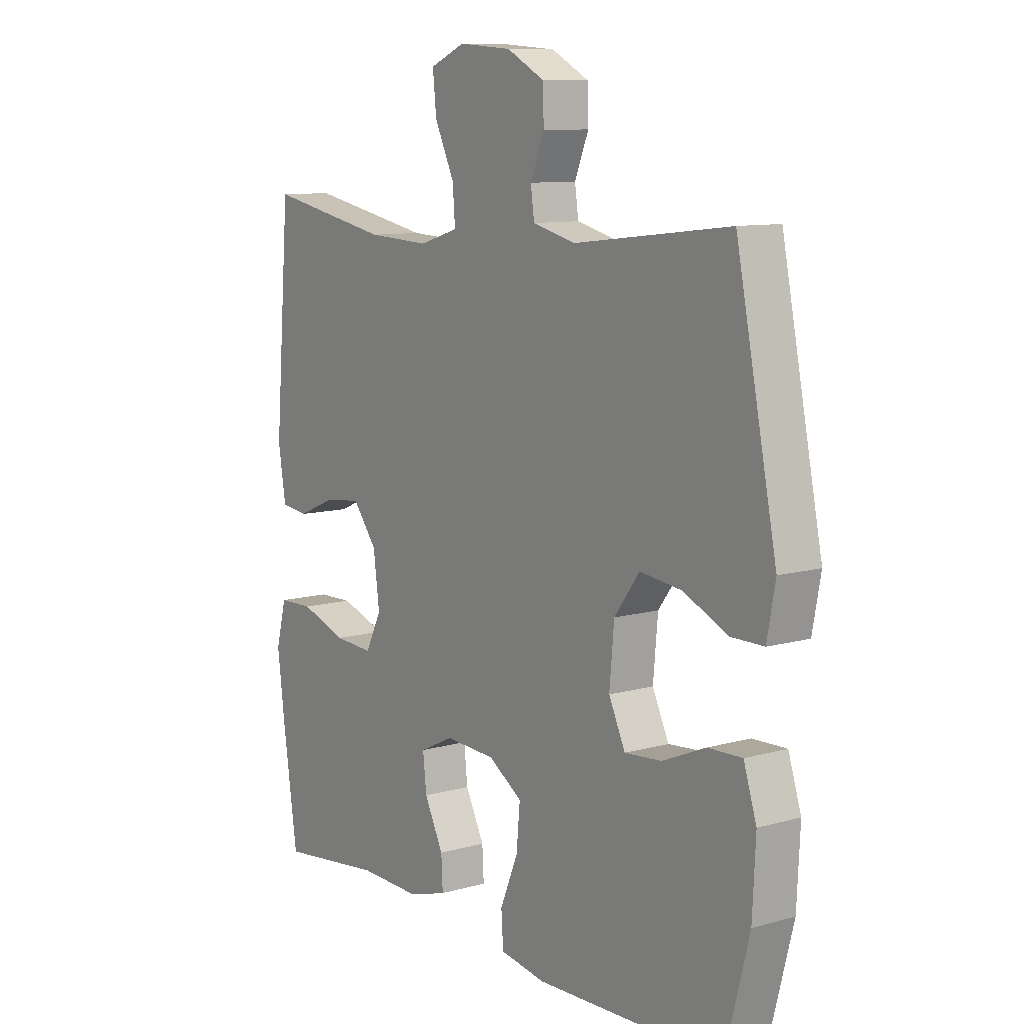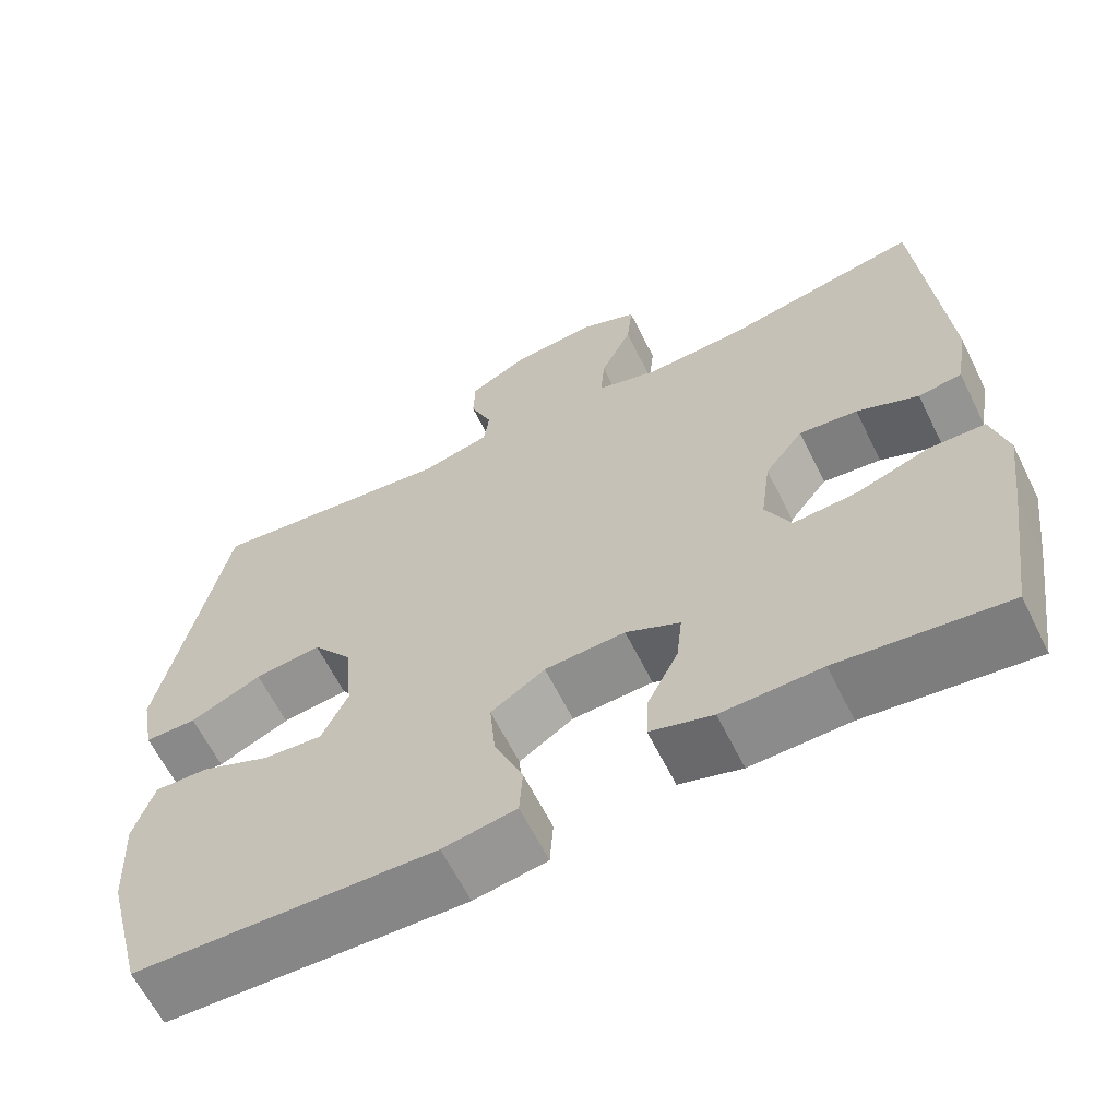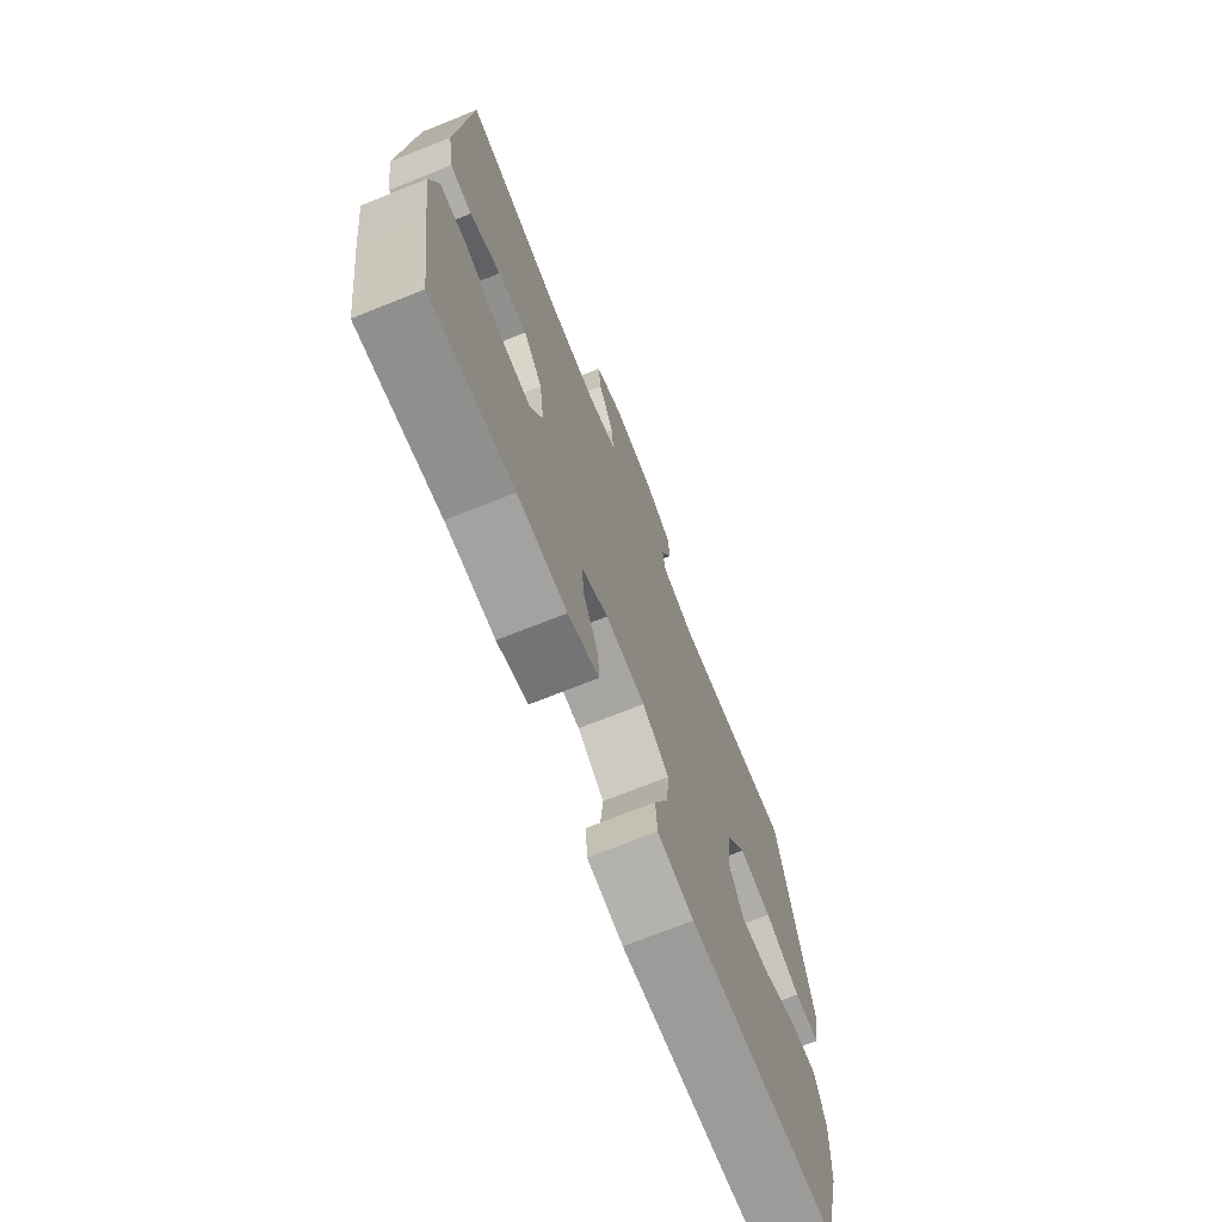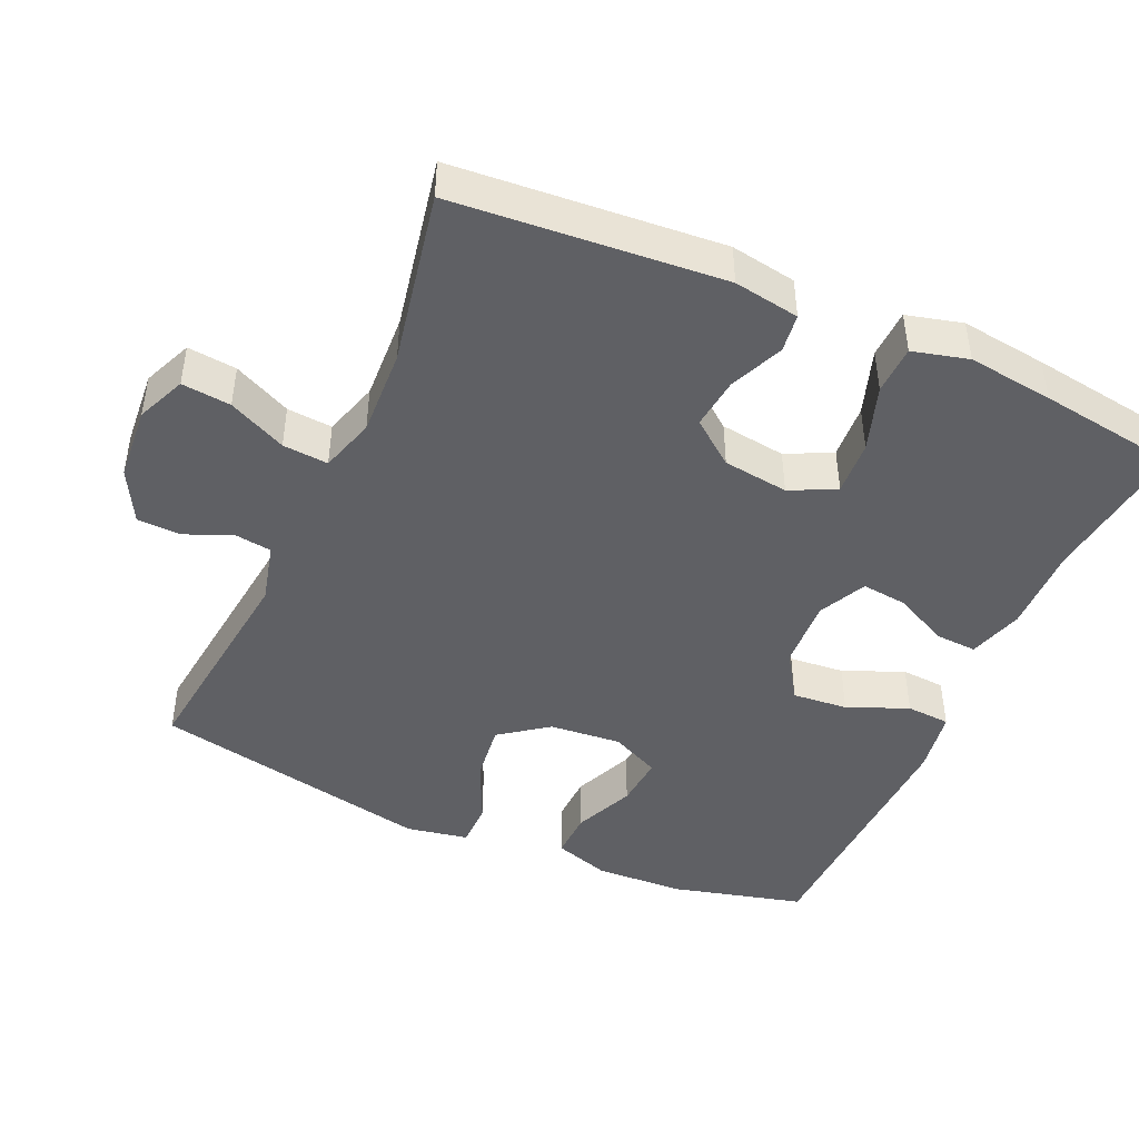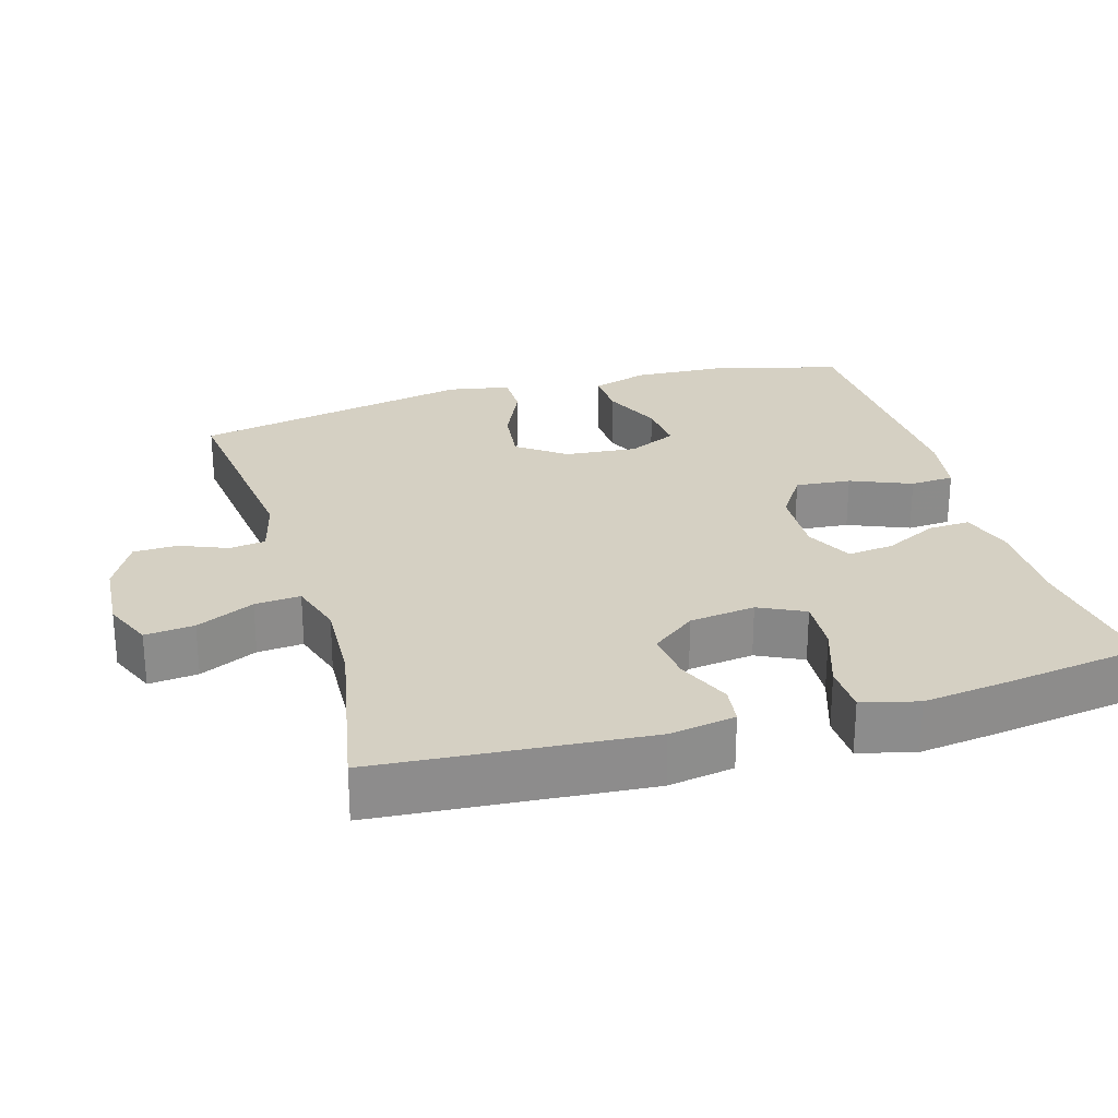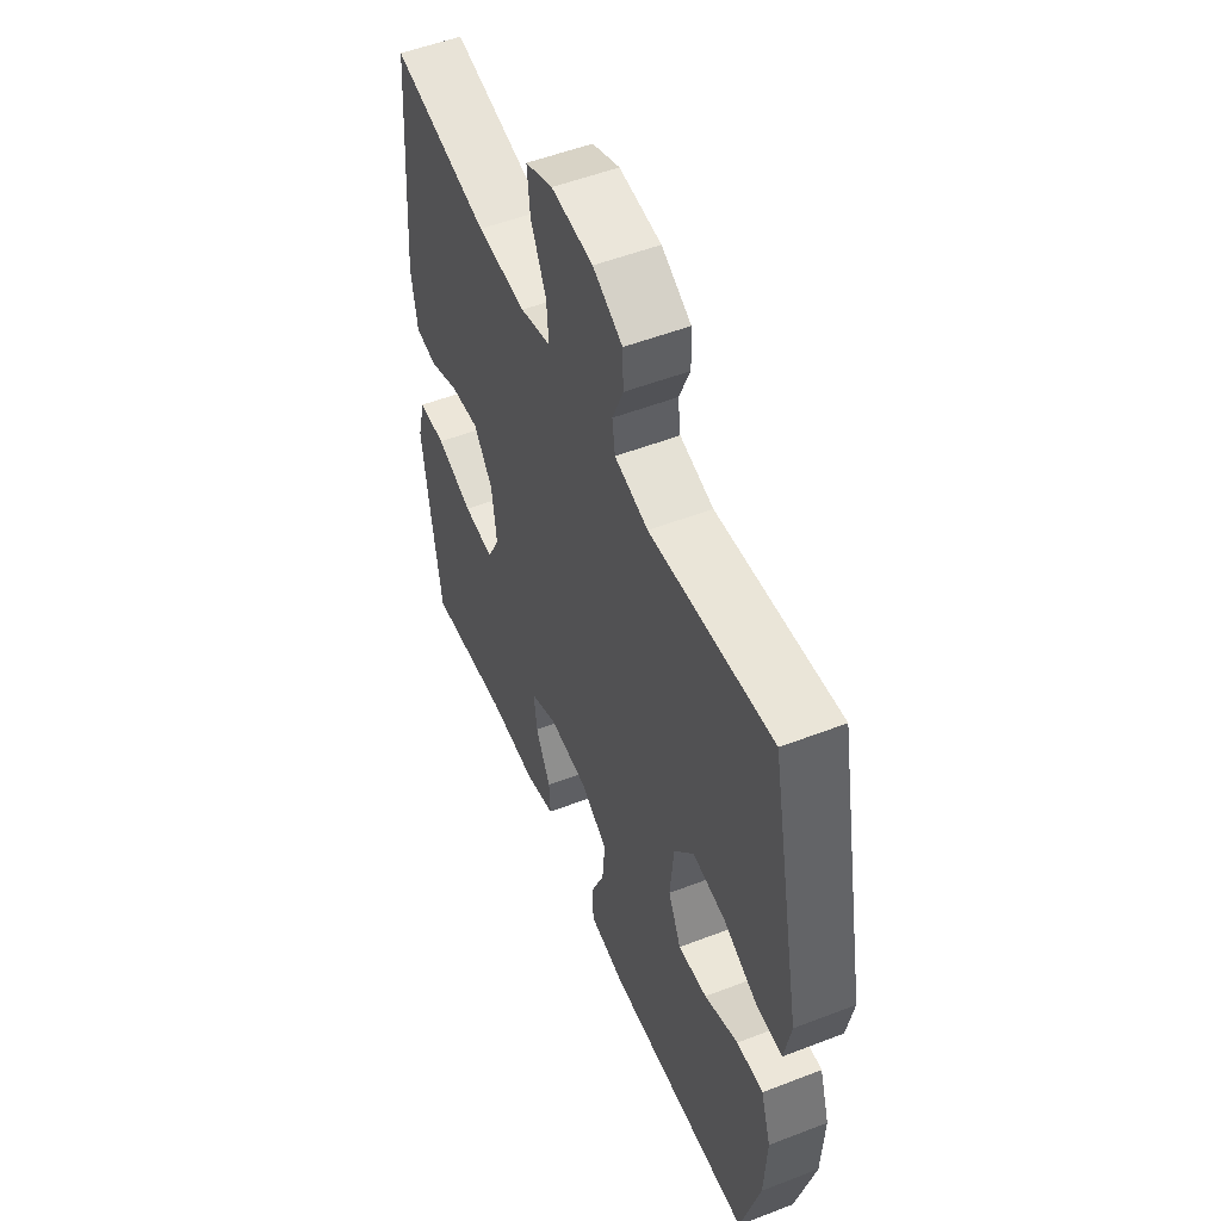
<metadata>
{"format":"obj","ext":"obj","renderer":"f3d","projection":"perspective","resolution":1024,"background":"white","views":[{"elev":10.0,"azim":-125.8,"up":"+Z"},{"elev":-63.2,"azim":26.4,"up":"+Z"},{"elev":-71.4,"azim":111.8,"up":"+Z"},{"elev":-45.2,"azim":65.9,"up":"+Y"},{"elev":26.0,"azim":73.6,"up":"+Y"},{"elev":52.9,"azim":-112.5,"up":"+Z"}]}
</metadata>
<code>
v -0.5 0.07 0.5
v -0.197 0.07 0.465
v -0.114 0.07 0.486
v -0.107 0.07 0.536
v -0.134 0.07 0.602
v -0.132 0.07 0.663
v -0.059 0.07 0.702
v 0.044 0.07 0.71
v 0.112 0.07 0.681
v 0.105 0.07 0.613
v 0.067 0.07 0.533
v 0.062 0.07 0.47
v 0.138 0.07 0.447
v 0.259 0.07 0.453
v 0.5 0.07 0.5
v 0.53 0.07 0.129
v 0.515 0.07 0.038
v 0.462 0.07 0.031
v 0.387 0.07 0.063
v 0.316 0.07 0.071
v 0.269 0.07 0.01
v 0.257 0.07 -0.081
v 0.288 0.07 -0.144
v 0.364 0.07 -0.139
v 0.455 0.07 -0.108
v 0.523 0.07 -0.11
v 0.543 0.07 -0.187
v 0.528 0.07 -0.306
v 0.5 0.07 -0.5
v 0.296 0.07 -0.475
v 0.175 0.07 -0.478
v 0.099 0.07 -0.455
v 0.102 0.07 -0.397
v 0.139 0.07 -0.323
v 0.146 0.07 -0.259
v 0.08 0.07 -0.227
v -0.018 0.07 -0.232
v -0.084 0.07 -0.275
v -0.077 0.07 -0.352
v -0.042 0.07 -0.436
v -0.046 0.07 -0.497
v -0.135 0.07 -0.512
v -0.5 0.07 -0.5
v -0.547 0.07 -0.318
v -0.553 0.07 -0.194
v -0.528 0.07 -0.116
v -0.462 0.07 -0.118
v -0.378 0.07 -0.154
v -0.306 0.07 -0.16
v -0.274 0.07 -0.092
v -0.283 0.07 0.008
v -0.332 0.07 0.074
v -0.413 0.07 0.064
v -0.5 0.07 0.024
v -0.563 0.07 0.024
v -0.579 0.07 0.11
v -0.5 0 0.5
v -0.197 0 0.465
v -0.114 0 0.486
v -0.107 0 0.536
v -0.134 0 0.602
v -0.132 0 0.663
v -0.059 0 0.702
v 0.044 0 0.71
v 0.112 0 0.681
v 0.105 0 0.613
v 0.067 0 0.533
v 0.062 0 0.47
v 0.138 0 0.447
v 0.259 0 0.453
v 0.5 0 0.5
v 0.53 0 0.129
v 0.515 0 0.038
v 0.462 0 0.031
v 0.387 0 0.063
v 0.316 0 0.071
v 0.269 0 0.01
v 0.257 0 -0.081
v 0.288 0 -0.144
v 0.364 0 -0.139
v 0.455 0 -0.108
v 0.523 0 -0.11
v 0.543 0 -0.187
v 0.528 0 -0.306
v 0.5 0 -0.5
v 0.296 0 -0.475
v 0.175 0 -0.478
v 0.099 0 -0.455
v 0.102 0 -0.397
v 0.139 0 -0.323
v 0.146 0 -0.259
v 0.08 0 -0.227
v -0.018 0 -0.232
v -0.084 0 -0.275
v -0.077 0 -0.352
v -0.042 0 -0.436
v -0.046 0 -0.497
v -0.135 0 -0.512
v -0.5 0 -0.5
v -0.547 0 -0.318
v -0.553 0 -0.194
v -0.528 0 -0.116
v -0.462 0 -0.118
v -0.378 0 -0.154
v -0.306 0 -0.16
v -0.274 0 -0.092
v -0.283 0 0.008
v -0.332 0 0.074
v -0.413 0 0.064
v -0.5 0 0.024
v -0.563 0 0.024
v -0.579 0 0.11
f 56 1 2
f 55 56 2
f 54 55 2
f 53 54 2
f 52 53 2 3
f 51 52 3
f 50 51 3
f 46 47 48
f 45 46 48
f 44 45 48
f 43 44 48
f 42 43 48
f 41 42 48
f 40 41 48
f 39 40 48
f 38 39 48 49
f 37 38 49 50
f 32 33 34
f 31 32 34
f 30 31 34
f 30 34 35
f 29 30 35
f 28 29 35
f 27 28 35
f 26 27 35
f 25 26 35
f 24 25 35
f 23 24 35 36
f 17 18 19
f 16 17 19
f 15 16 19
f 14 15 19
f 13 14 19 20
f 12 13 20 21
f 9 10 11
f 8 9 11
f 7 8 11
f 6 7 11
f 5 6 11
f 4 5 11
f 3 4 11 12
f 37 50 3
f 36 37 3
f 23 36 3
f 22 23 3
f 3 12 21 22
f 58 57 112
f 58 112 111
f 58 111 110
f 58 110 109
f 59 58 109 108
f 59 108 107
f 59 107 106
f 104 103 102
f 104 102 101
f 104 101 100
f 104 100 99
f 104 99 98
f 104 98 97
f 104 97 96
f 104 96 95
f 105 104 95 94
f 106 105 94 93
f 90 89 88
f 90 88 87
f 90 87 86
f 91 90 86
f 91 86 85
f 91 85 84
f 91 84 83
f 91 83 82
f 91 82 81
f 91 81 80
f 92 91 80 79
f 75 74 73
f 75 73 72
f 75 72 71
f 75 71 70
f 76 75 70 69
f 77 76 69 68
f 67 66 65
f 67 65 64
f 67 64 63
f 67 63 62
f 67 62 61
f 67 61 60
f 68 67 60 59
f 59 106 93
f 59 93 92
f 59 92 79
f 59 79 78
f 78 77 68 59
f 1 57 58 2
f 2 58 59 3
f 3 59 60 4
f 4 60 61 5
f 5 61 62 6
f 6 62 63 7
f 7 63 64 8
f 8 64 65 9
f 9 65 66 10
f 10 66 67 11
f 11 67 68 12
f 12 68 69 13
f 13 69 70 14
f 14 70 71 15
f 15 71 72 16
f 16 72 73 17
f 17 73 74 18
f 18 74 75 19
f 19 75 76 20
f 20 76 77 21
f 21 77 78 22
f 22 78 79 23
f 23 79 80 24
f 24 80 81 25
f 25 81 82 26
f 26 82 83 27
f 27 83 84 28
f 28 84 85 29
f 29 85 86 30
f 30 86 87 31
f 31 87 88 32
f 32 88 89 33
f 33 89 90 34
f 34 90 91 35
f 35 91 92 36
f 36 92 93 37
f 37 93 94 38
f 38 94 95 39
f 39 95 96 40
f 40 96 97 41
f 41 97 98 42
f 42 98 99 43
f 43 99 100 44
f 44 100 101 45
f 45 101 102 46
f 46 102 103 47
f 47 103 104 48
f 48 104 105 49
f 49 105 106 50
f 50 106 107 51
f 51 107 108 52
f 52 108 109 53
f 53 109 110 54
f 54 110 111 55
f 55 111 112 56
f 56 112 57 1

</code>
